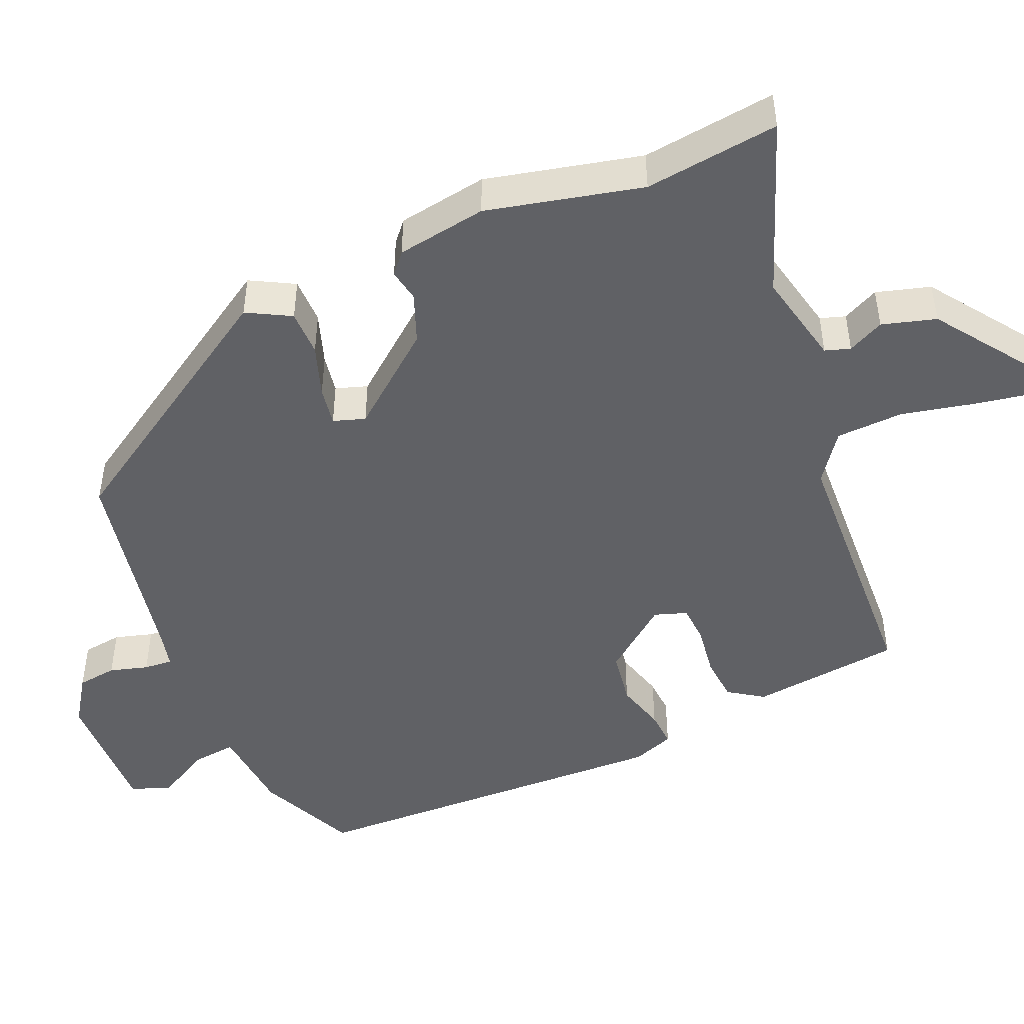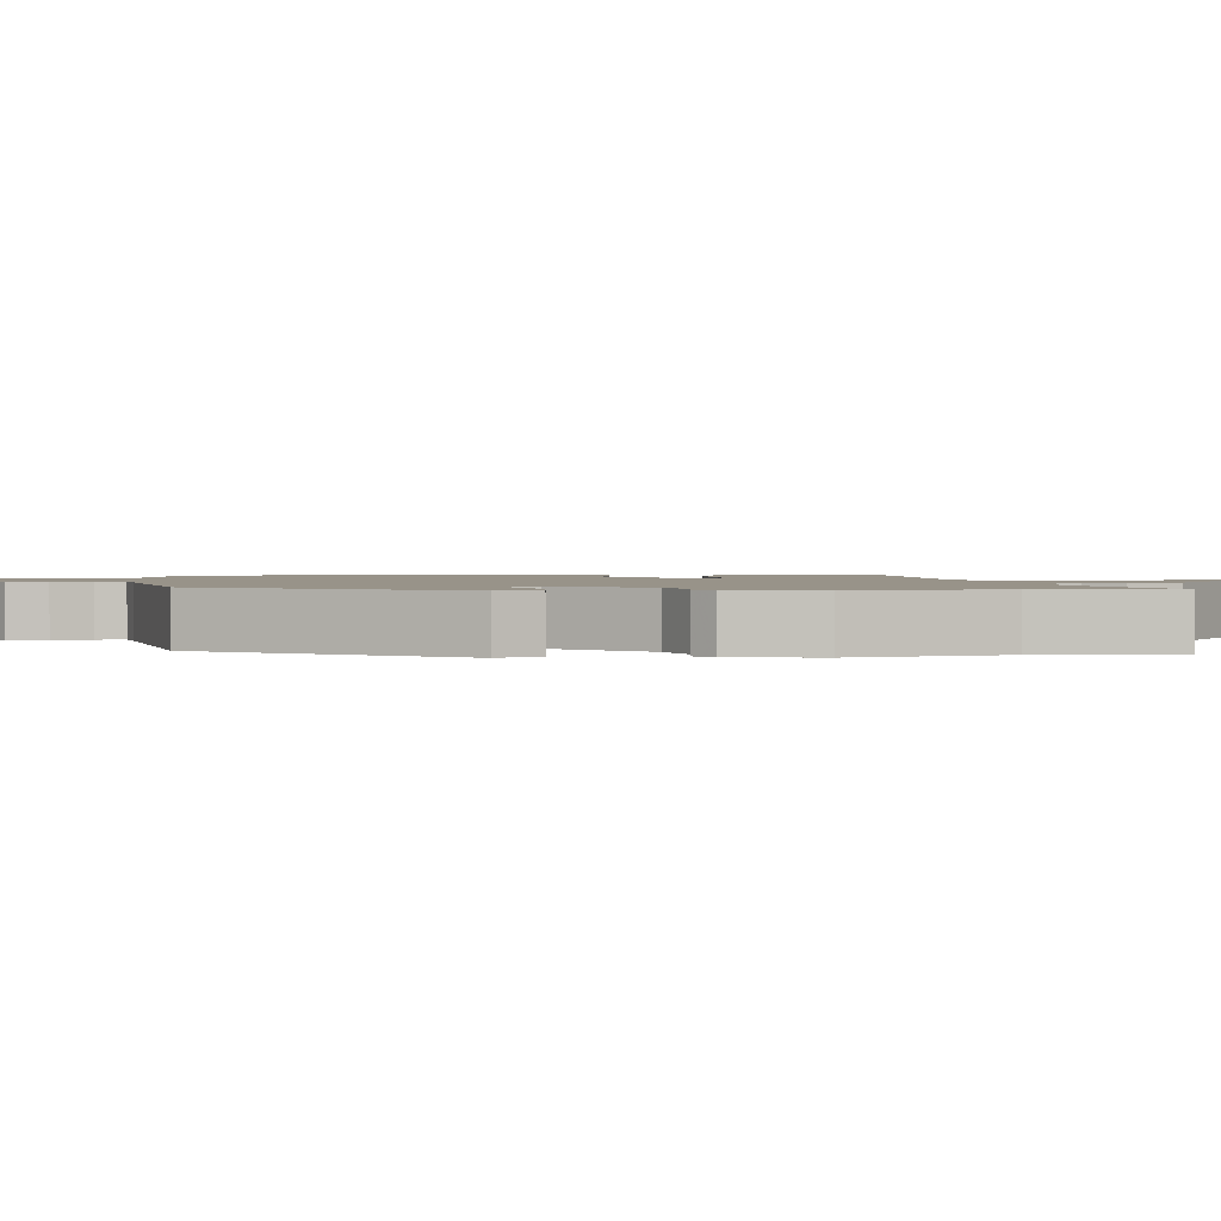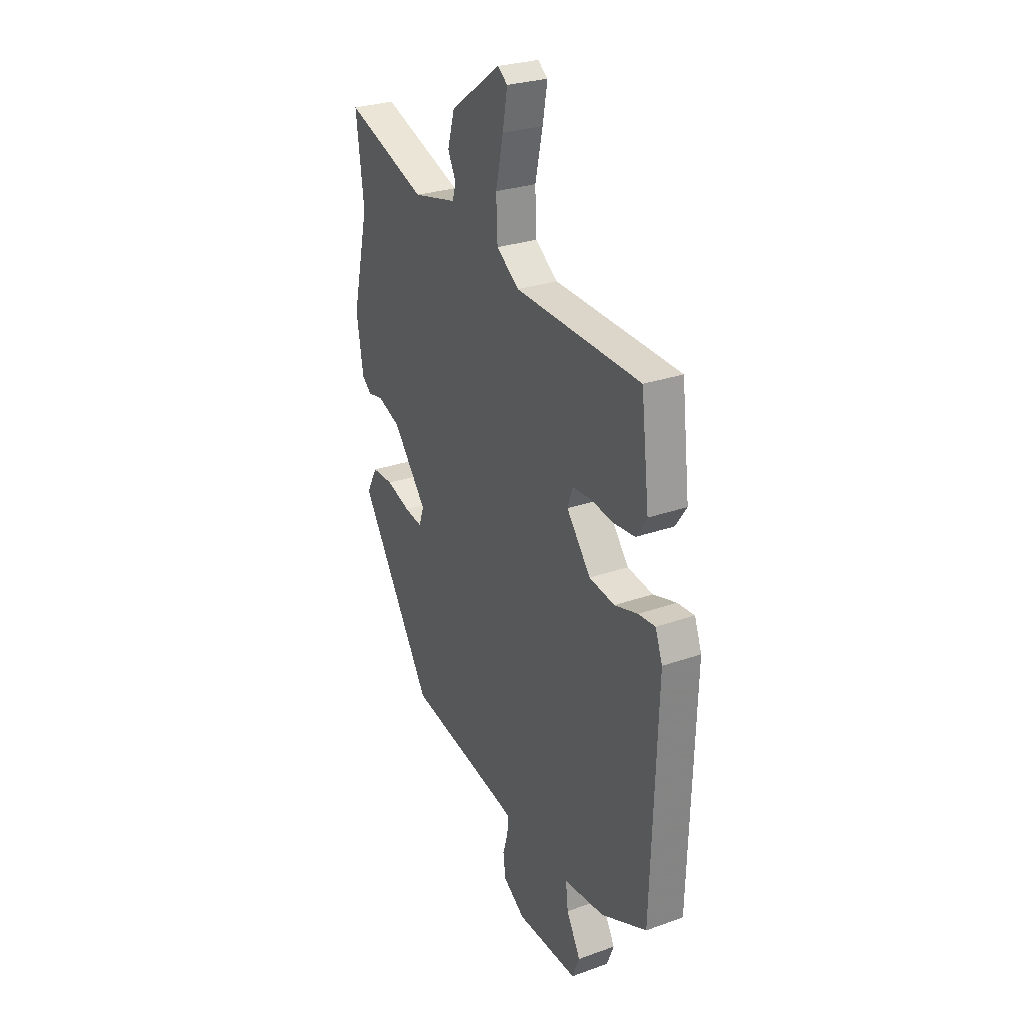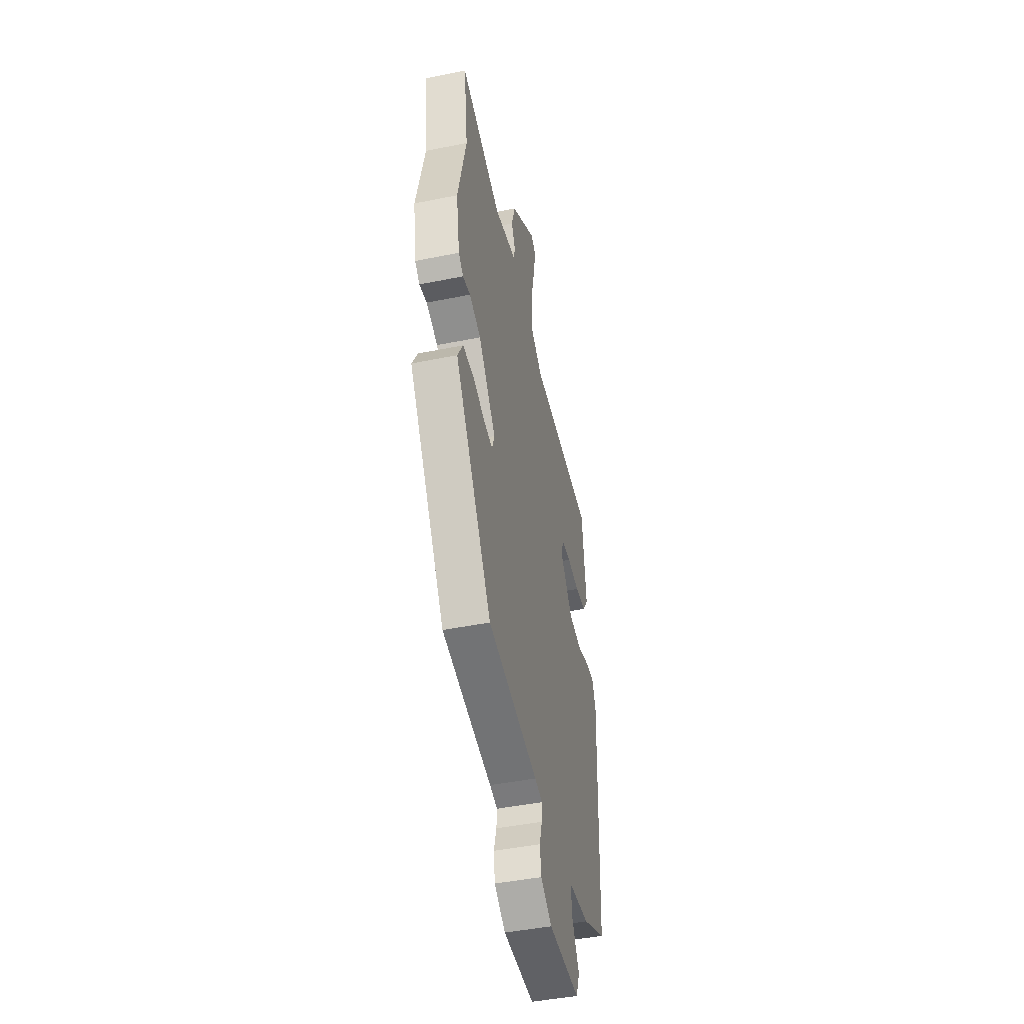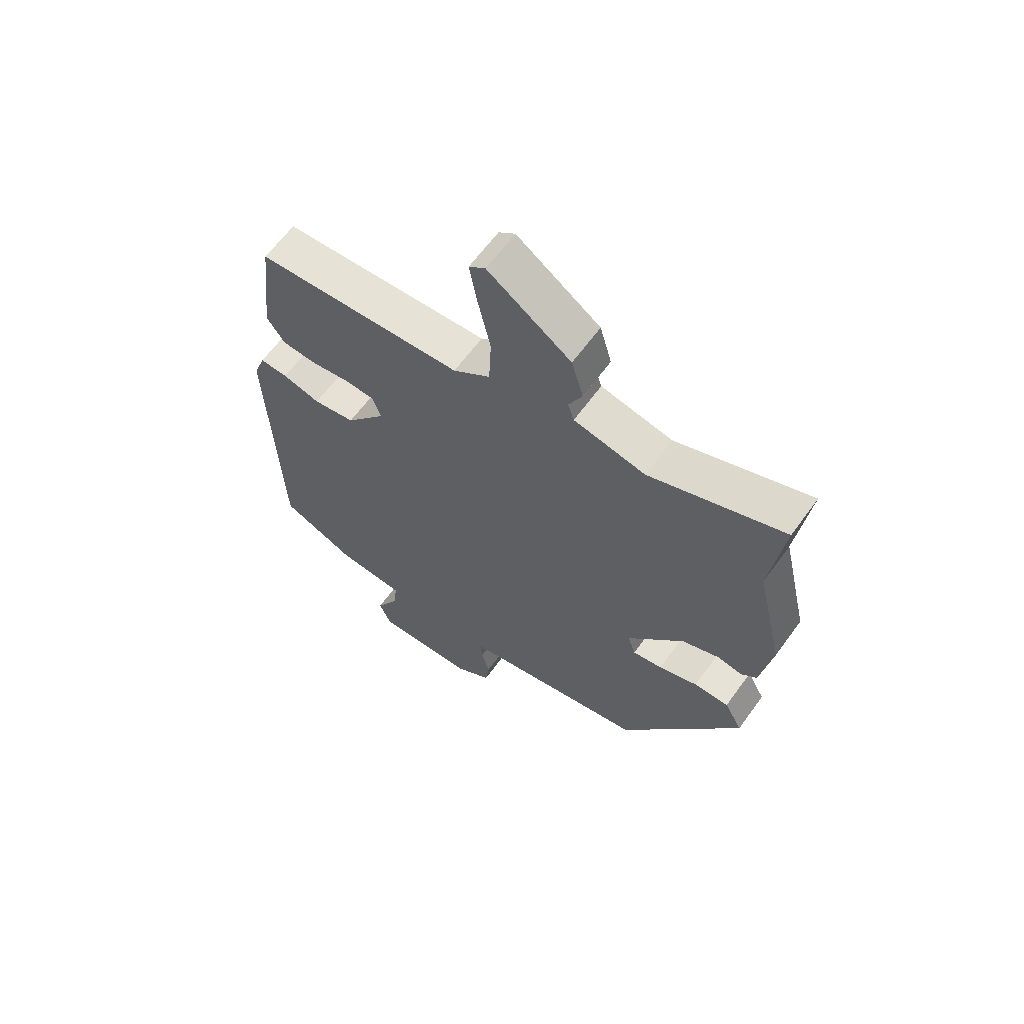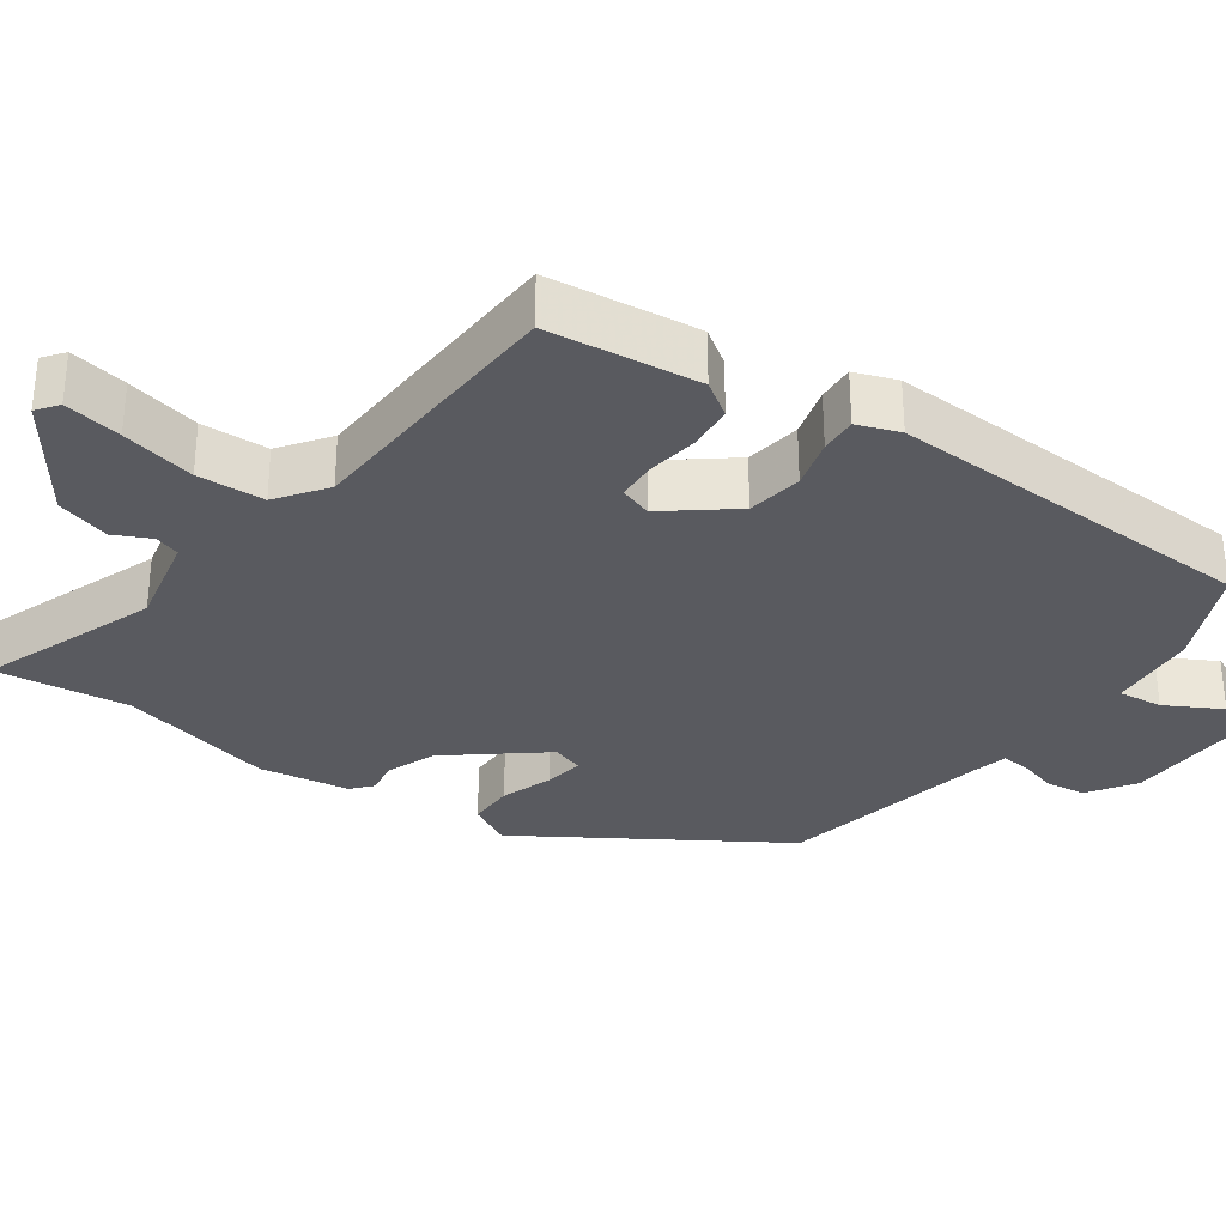
<metadata>
{"format":"obj","ext":"obj","renderer":"f3d","projection":"perspective","resolution":1024,"background":"white","views":[{"elev":-47.2,"azim":-66.8,"up":"+Y"},{"elev":1.6,"azim":-95.5,"up":"+Y"},{"elev":27.3,"azim":61.2,"up":"+Z"},{"elev":-45.2,"azim":-76.8,"up":"+Z"},{"elev":63.4,"azim":-144.0,"up":"+Z"},{"elev":-31.9,"azim":54.6,"up":"+Y"}]}
</metadata>
<code>
v -0.494 0.07 0.454
v -0.517 0.07 0.636
v -0.278 0.07 0.548
v -0.15 0.07 0.576
v -0.139 0.07 0.61
v -0.163 0.07 0.659
v -0.142 0.07 0.732
v 0.006 0.07 0.837
v 0.035 0.07 0.815
v 0.021 0.07 0.737
v -0.001 0.07 0.637
v 0.003 0.07 0.546
v 0.069 0.07 0.498
v 0.439 0.07 0.48
v 0.463 0.07 0.275
v 0.431 0.07 0.228
v 0.369 0.07 0.223
v 0.299 0.07 0.233
v 0.246 0.07 0.23
v 0.231 0.07 0.186
v 0.302 0.07 0.096
v 0.377 0.07 0.084
v 0.445 0.07 0.103
v 0.495 0.07 0.106
v 0.516 0.07 0.049
v 0.499 0.07 -0.458
v 0.364 0.07 -0.519
v 0.243 0.07 -0.529
v 0.25 0.07 -0.589
v 0.291 0.07 -0.664
v 0.27 0.07 -0.717
v 0.089 0.07 -0.711
v 0.025 0.07 -0.668
v 0.018 0.07 -0.614
v 0.033 0.07 -0.562
v 0.036 0.07 -0.523
v -0.009 0.07 -0.512
v -0.301 0.07 -0.454
v -0.516 0.07 -0.113
v -0.484 0.07 -0.054
v -0.421 0.07 -0.054
v -0.351 0.07 -0.078
v -0.298 0.07 -0.087
v -0.284 0.07 -0.044
v -0.384 0.07 0.08
v -0.451 0.07 0.106
v -0.495 0.07 0.098
v -0.523 0.07 0.122
v -0.543 0.07 0.244
v -0.494 0 0.454
v -0.517 0 0.636
v -0.278 0 0.548
v -0.15 0 0.576
v -0.139 0 0.61
v -0.163 0 0.659
v -0.142 0 0.732
v 0.006 0 0.837
v 0.035 0 0.815
v 0.021 0 0.737
v -0.001 0 0.637
v 0.003 0 0.546
v 0.069 0 0.498
v 0.439 0 0.48
v 0.463 0 0.275
v 0.431 0 0.228
v 0.369 0 0.223
v 0.299 0 0.233
v 0.246 0 0.23
v 0.231 0 0.186
v 0.302 0 0.096
v 0.377 0 0.084
v 0.445 0 0.103
v 0.495 0 0.106
v 0.516 0 0.049
v 0.499 0 -0.458
v 0.364 0 -0.519
v 0.243 0 -0.529
v 0.25 0 -0.589
v 0.291 0 -0.664
v 0.27 0 -0.717
v 0.089 0 -0.711
v 0.025 0 -0.668
v 0.018 0 -0.614
v 0.033 0 -0.562
v 0.036 0 -0.523
v -0.009 0 -0.512
v -0.301 0 -0.454
v -0.516 0 -0.113
v -0.484 0 -0.054
v -0.421 0 -0.054
v -0.351 0 -0.078
v -0.298 0 -0.087
v -0.284 0 -0.044
v -0.384 0 0.08
v -0.451 0 0.106
v -0.495 0 0.098
v -0.523 0 0.122
v -0.543 0 0.244
f 48 49 1
f 47 48 1
f 46 47 1
f 45 46 1
f 1 2 3
f 45 1 3
f 44 45 3
f 40 41 42
f 39 40 42
f 38 39 42
f 37 38 42
f 36 37 42 43
f 33 34 35
f 32 33 35
f 31 32 35
f 30 31 35
f 29 30 35
f 28 29 35 36
f 27 28 36
f 26 27 36
f 25 26 36
f 24 25 36
f 23 24 36
f 22 23 36
f 36 43 44
f 22 36 44
f 21 22 44
f 16 17 18
f 15 16 18
f 14 15 18
f 13 14 18
f 12 13 18 19
f 9 10 11
f 8 9 11
f 7 8 11
f 6 7 11
f 5 6 11
f 4 5 11 12
f 44 3 4
f 21 44 4
f 20 21 4
f 4 12 19 20
f 50 98 97
f 50 97 96
f 50 96 95
f 50 95 94
f 52 51 50
f 52 50 94
f 52 94 93
f 91 90 89
f 91 89 88
f 91 88 87
f 91 87 86
f 92 91 86 85
f 84 83 82
f 84 82 81
f 84 81 80
f 84 80 79
f 84 79 78
f 85 84 78 77
f 85 77 76
f 85 76 75
f 85 75 74
f 85 74 73
f 85 73 72
f 85 72 71
f 93 92 85
f 93 85 71
f 93 71 70
f 67 66 65
f 67 65 64
f 67 64 63
f 67 63 62
f 68 67 62 61
f 60 59 58
f 60 58 57
f 60 57 56
f 60 56 55
f 60 55 54
f 61 60 54 53
f 53 52 93
f 53 93 70
f 53 70 69
f 69 68 61 53
f 1 50 51 2
f 2 51 52 3
f 3 52 53 4
f 4 53 54 5
f 5 54 55 6
f 6 55 56 7
f 7 56 57 8
f 8 57 58 9
f 9 58 59 10
f 10 59 60 11
f 11 60 61 12
f 12 61 62 13
f 13 62 63 14
f 14 63 64 15
f 15 64 65 16
f 16 65 66 17
f 17 66 67 18
f 18 67 68 19
f 19 68 69 20
f 20 69 70 21
f 21 70 71 22
f 22 71 72 23
f 23 72 73 24
f 24 73 74 25
f 25 74 75 26
f 26 75 76 27
f 27 76 77 28
f 28 77 78 29
f 29 78 79 30
f 30 79 80 31
f 31 80 81 32
f 32 81 82 33
f 33 82 83 34
f 34 83 84 35
f 35 84 85 36
f 36 85 86 37
f 37 86 87 38
f 38 87 88 39
f 39 88 89 40
f 40 89 90 41
f 41 90 91 42
f 42 91 92 43
f 43 92 93 44
f 44 93 94 45
f 45 94 95 46
f 46 95 96 47
f 47 96 97 48
f 48 97 98 49
f 49 98 50 1

</code>
